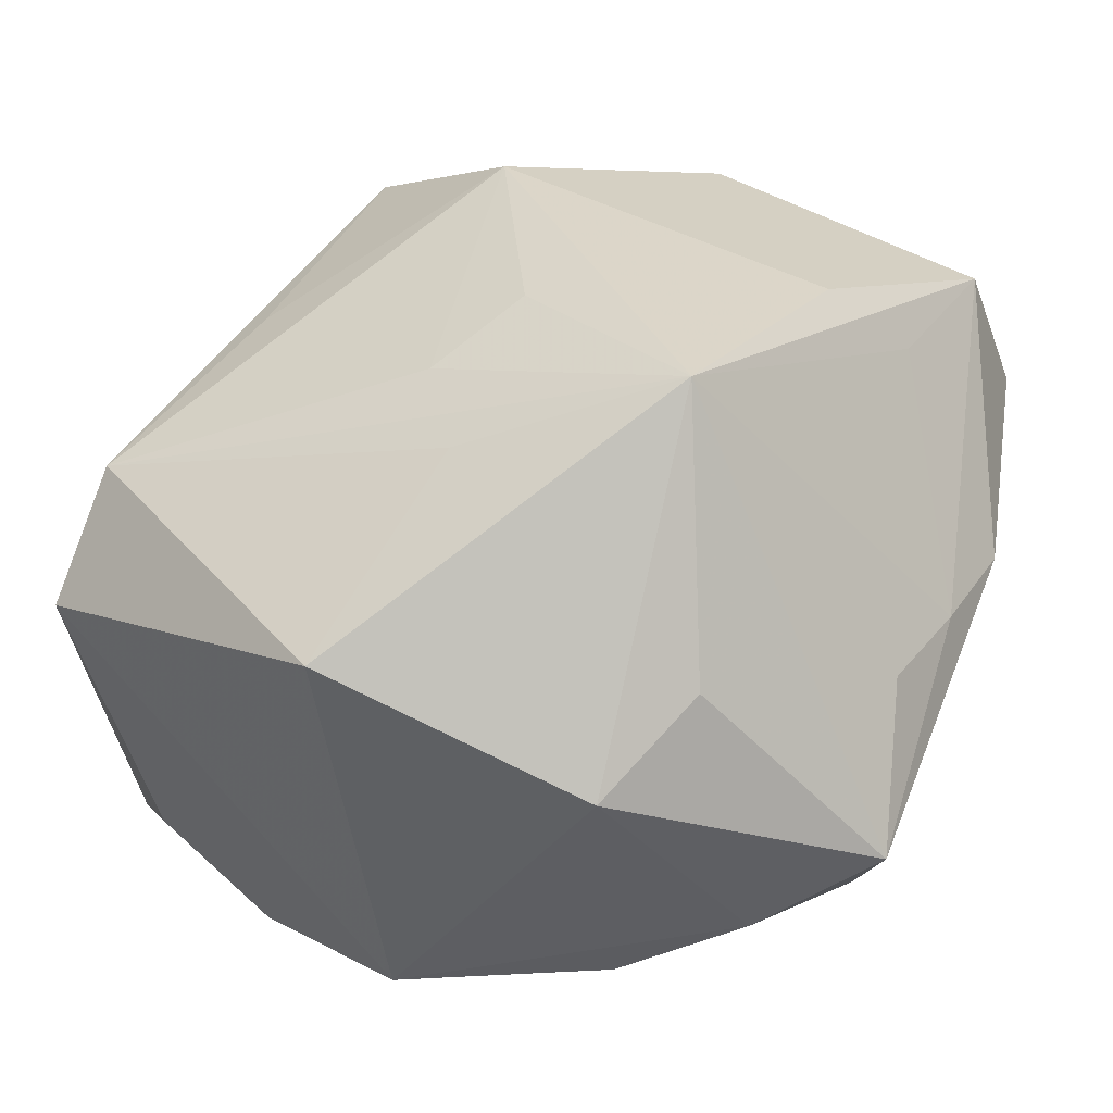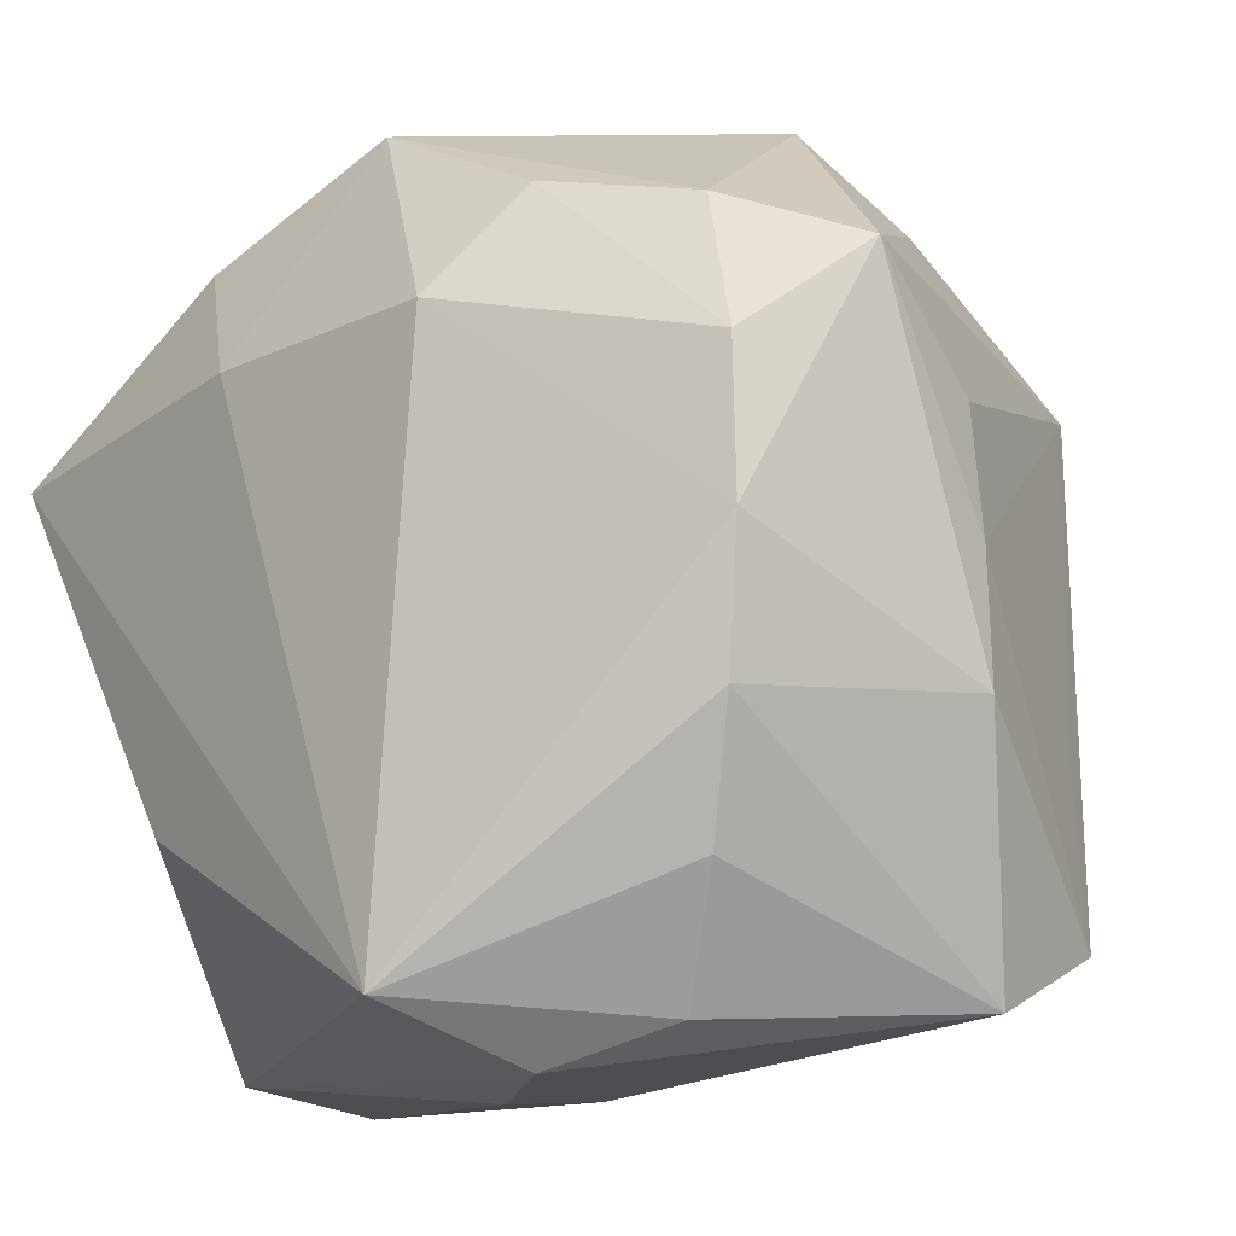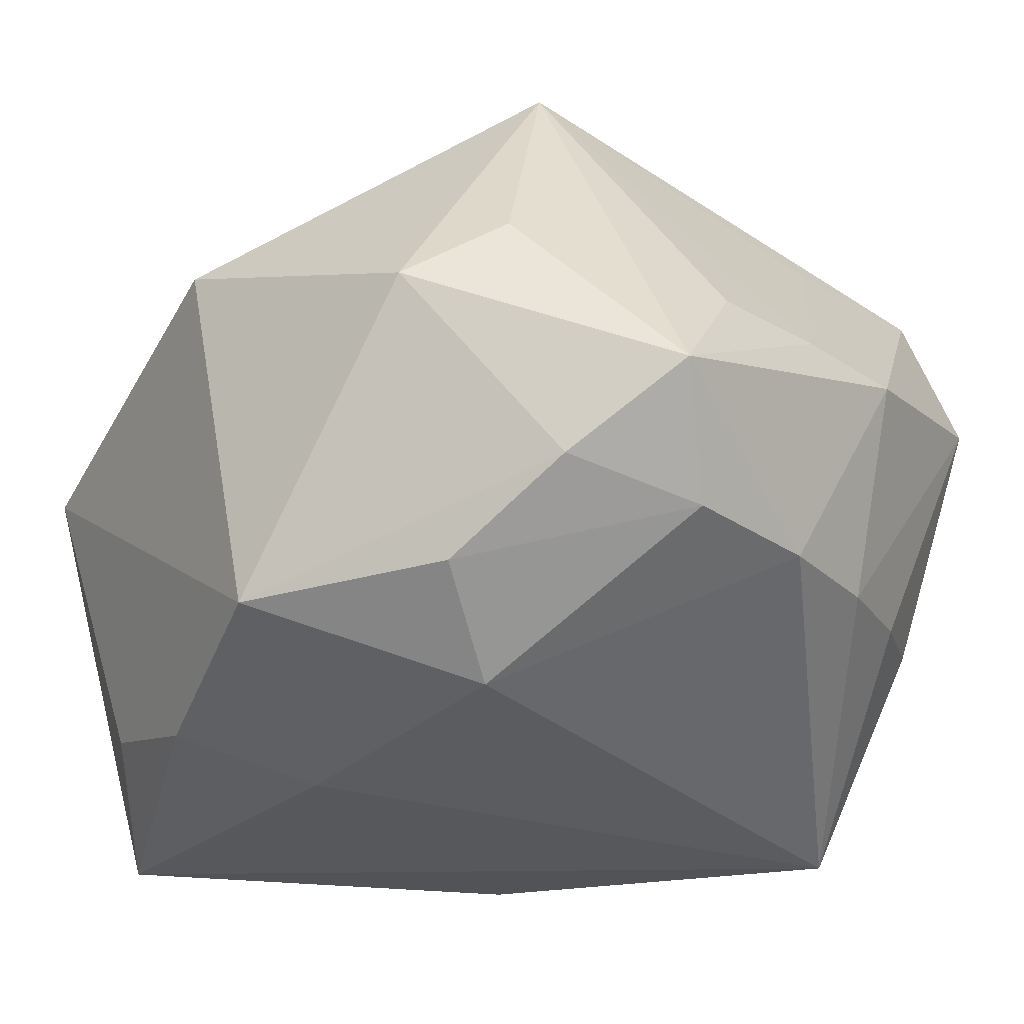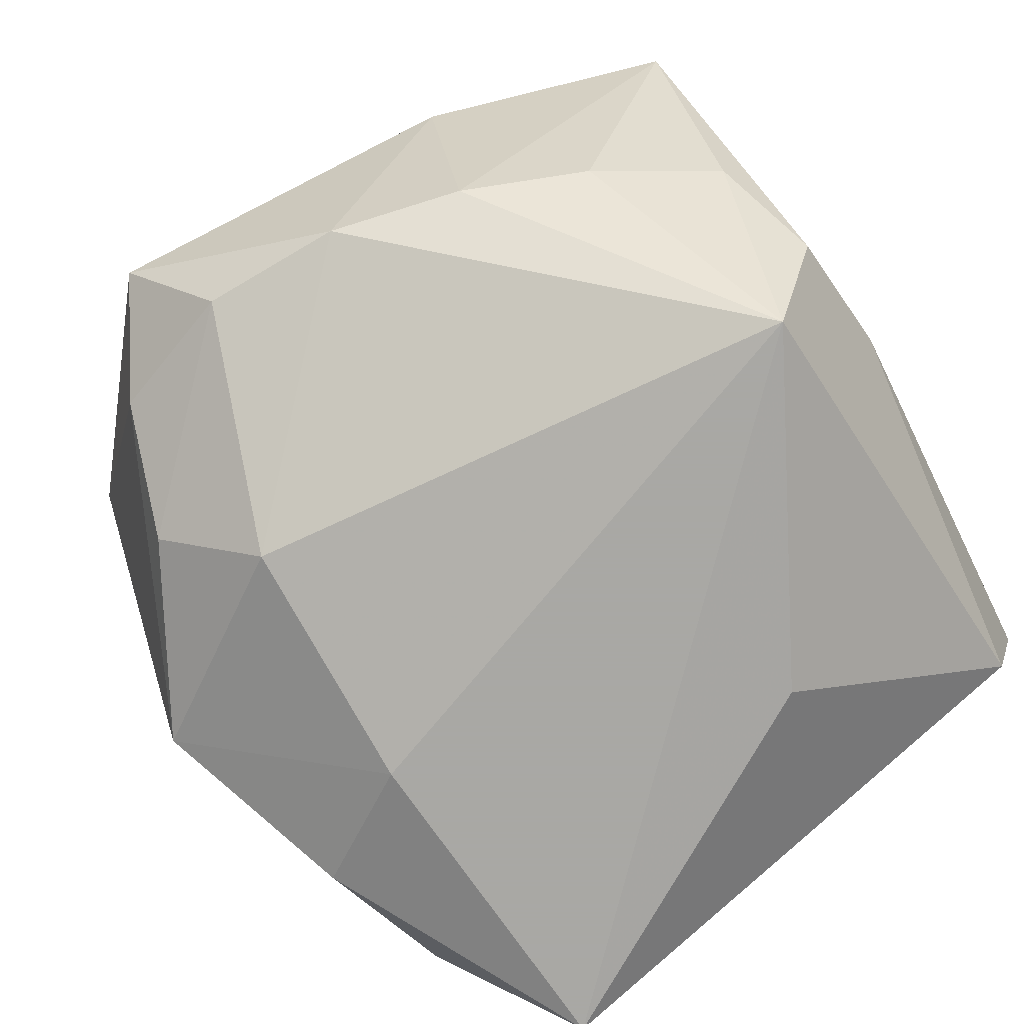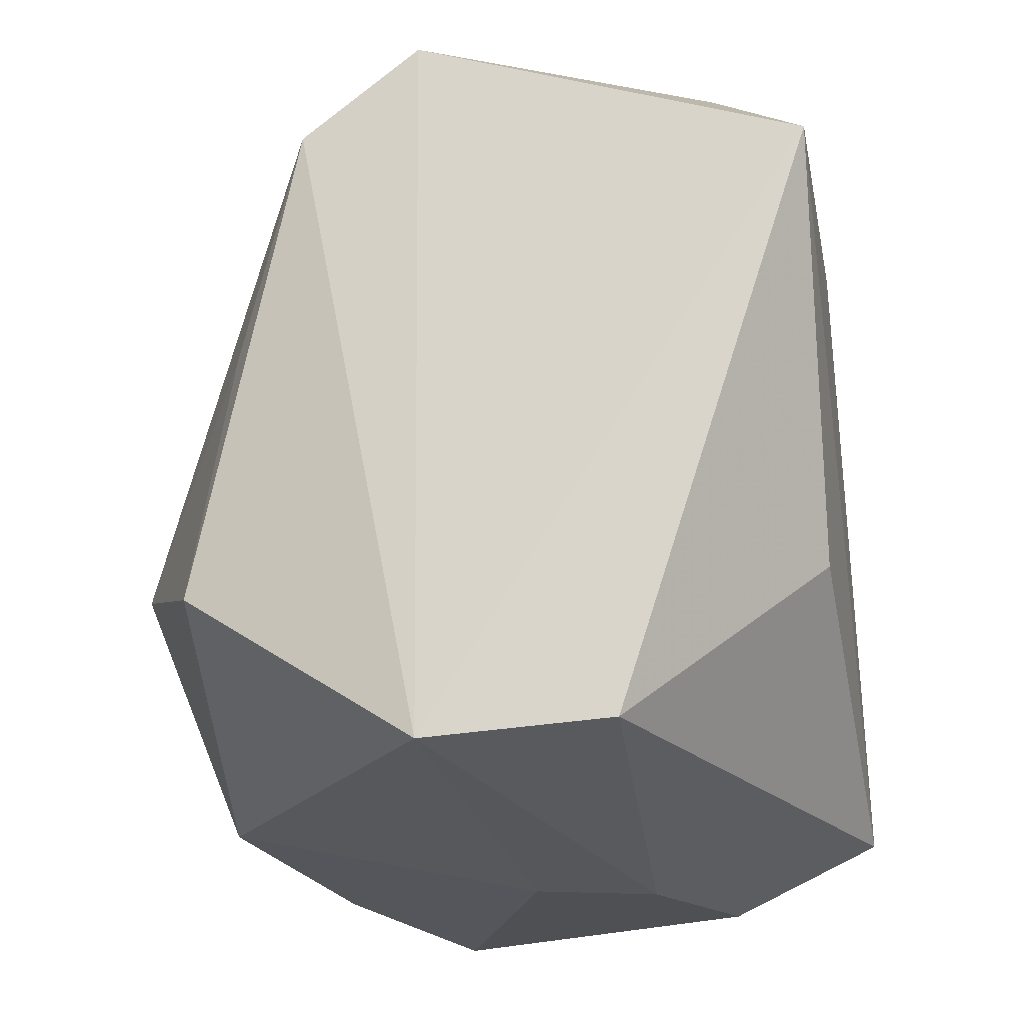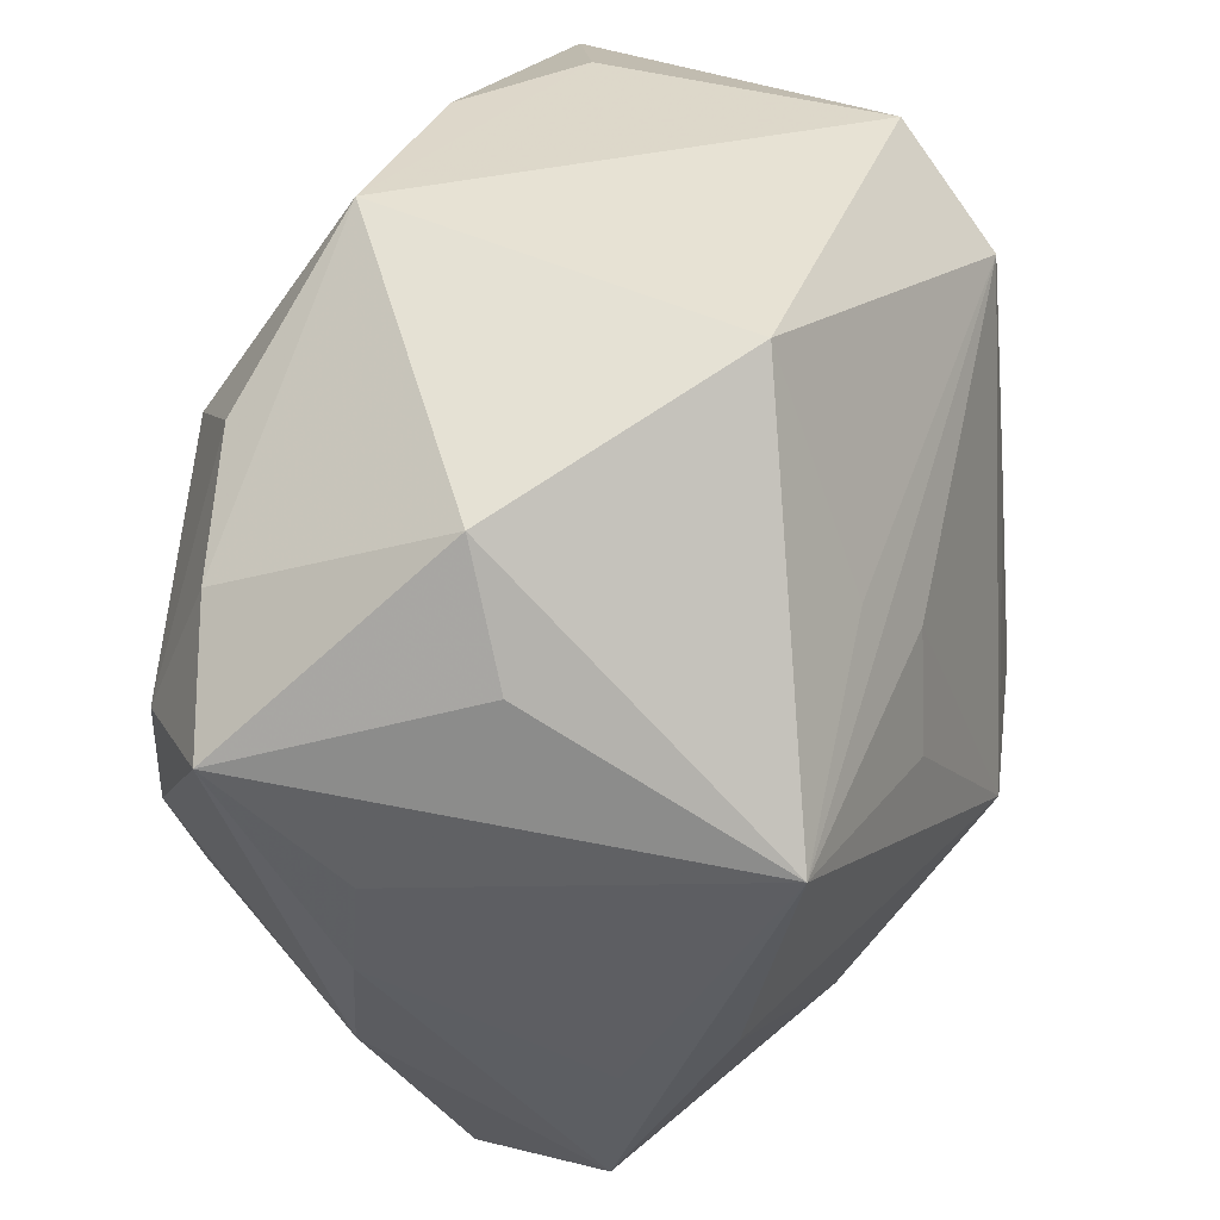
<metadata>
{"format":"obj","ext":"obj","renderer":"f3d","projection":"perspective","resolution":1024,"background":"white","views":[{"elev":32.0,"azim":-155.8,"up":"+Z"},{"elev":-10.9,"azim":-128.6,"up":"+Y"},{"elev":-28.6,"azim":-137.4,"up":"+Z"},{"elev":-75.0,"azim":-62.9,"up":"+Z"},{"elev":-28.6,"azim":100.3,"up":"+Y"},{"elev":56.7,"azim":-53.7,"up":"+Y"}]}
</metadata>
<code>
v -0.02039 -0.01855 0.007249
v 0.002363 0.009819 0.01669
v -0.0009317 0.01438 0.01522
v -0.01429 -0.003126 0.01868
v 0.02063 -0.02227 0.002114
v -0.01146 0.01764 -0.01196
v -0.02388 -0.005309 0.003444
v -0.009469 -0.02125 -0.01006
v -0.002301 -0.02227 -0.006326
v -0.008883 0.01209 -0.01629
v 0.01057 -0.009891 -0.01728
v -0.008058 -0.01815 -0.01797
v -0.02263 0.007826 0.003599
v 0.009419 0.01761 -0.01558
v -0.02444 0.01364 -0.003337
v -0.001433 -0.02199 6.217e-05
v -0.01831 0.01629 -0.007713
v 0.005725 -0.006272 0.02069
v -0.02346 0.001351 0.003551
v -0.01244 0.01152 0.02032
v -0.02144 0.009163 -0.009073
v -0.002825 -0.01711 0.01744
v 0.004696 0.01133 -0.01797
v 0.01833 -0.02089 -0.007258
v -0.01574 0.01772 0.006852
v -0.0007177 0.005008 0.01925
v -0.0219 0.001494 -0.009236
v -0.0146 -0.01904 -0.005853
v -0.01257 0.02276 0.002629
v 0.01729 0.01531 -0.01301
v 0.016 -0.01156 0.01539
v 0.01953 0.01422 0.009244
v 0.02288 0.008874 -0.01797
v -0.01819 -0.01246 -0.007497
v 0.001912 0.02468 0.007831
v -0.0009321 0.02246 -0.01262
v 0.01624 0.002503 0.01318
v 0.02071 0.01848 0.002638
v -0.01787 -0.006373 0.01443
v -0.02058 -0.005702 -0.008605
v -0.01873 -0.01564 0.01458
f 33 5 24
f 35 32 38
f 38 36 35
f 38 5 33
f 38 32 5
f 5 32 31
f 18 32 2
f 32 20 2
f 3 32 35
f 35 20 3
f 3 20 32
f 12 33 11
f 11 24 12
f 33 24 11
f 22 31 18
f 22 16 5
f 5 31 22
f 16 22 1
f 30 38 33
f 36 38 30
f 37 32 18
f 18 31 37
f 37 31 32
f 23 10 36
f 23 33 12
f 12 10 23
f 40 1 7
f 26 20 18
f 18 2 26
f 26 2 20
f 18 20 4
f 4 22 18
f 12 24 8
f 14 30 33
f 36 30 14
f 33 23 14
f 14 23 36
f 34 40 12
f 1 40 34
f 36 10 6
f 35 36 29
f 29 20 35
f 27 40 7
f 7 15 27
f 27 10 12
f 12 40 27
f 20 15 13
f 16 1 9
f 1 8 9
f 5 16 9
f 9 24 5
f 9 8 24
f 28 8 1
f 1 34 28
f 12 8 28
f 28 34 12
f 15 29 17
f 36 6 17
f 17 29 36
f 25 15 20
f 20 29 25
f 25 29 15
f 20 13 19
f 19 39 20
f 19 15 7
f 19 13 15
f 7 1 41
f 41 4 20
f 20 39 41
f 41 1 22
f 22 4 41
f 41 19 7
f 39 19 41
f 21 27 15
f 15 17 21
f 10 27 21
f 21 6 10
f 21 17 6

</code>
